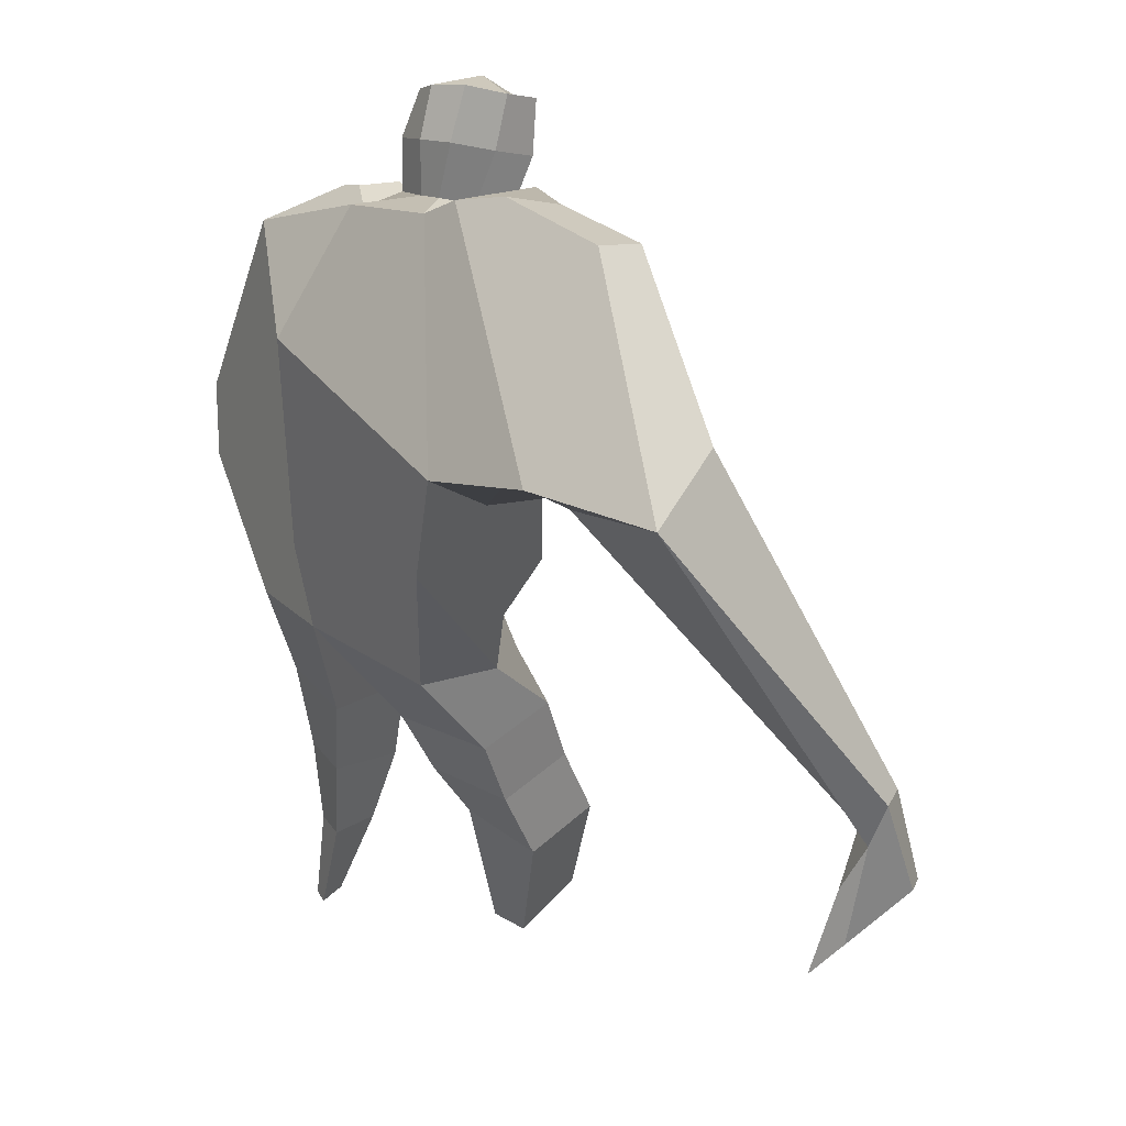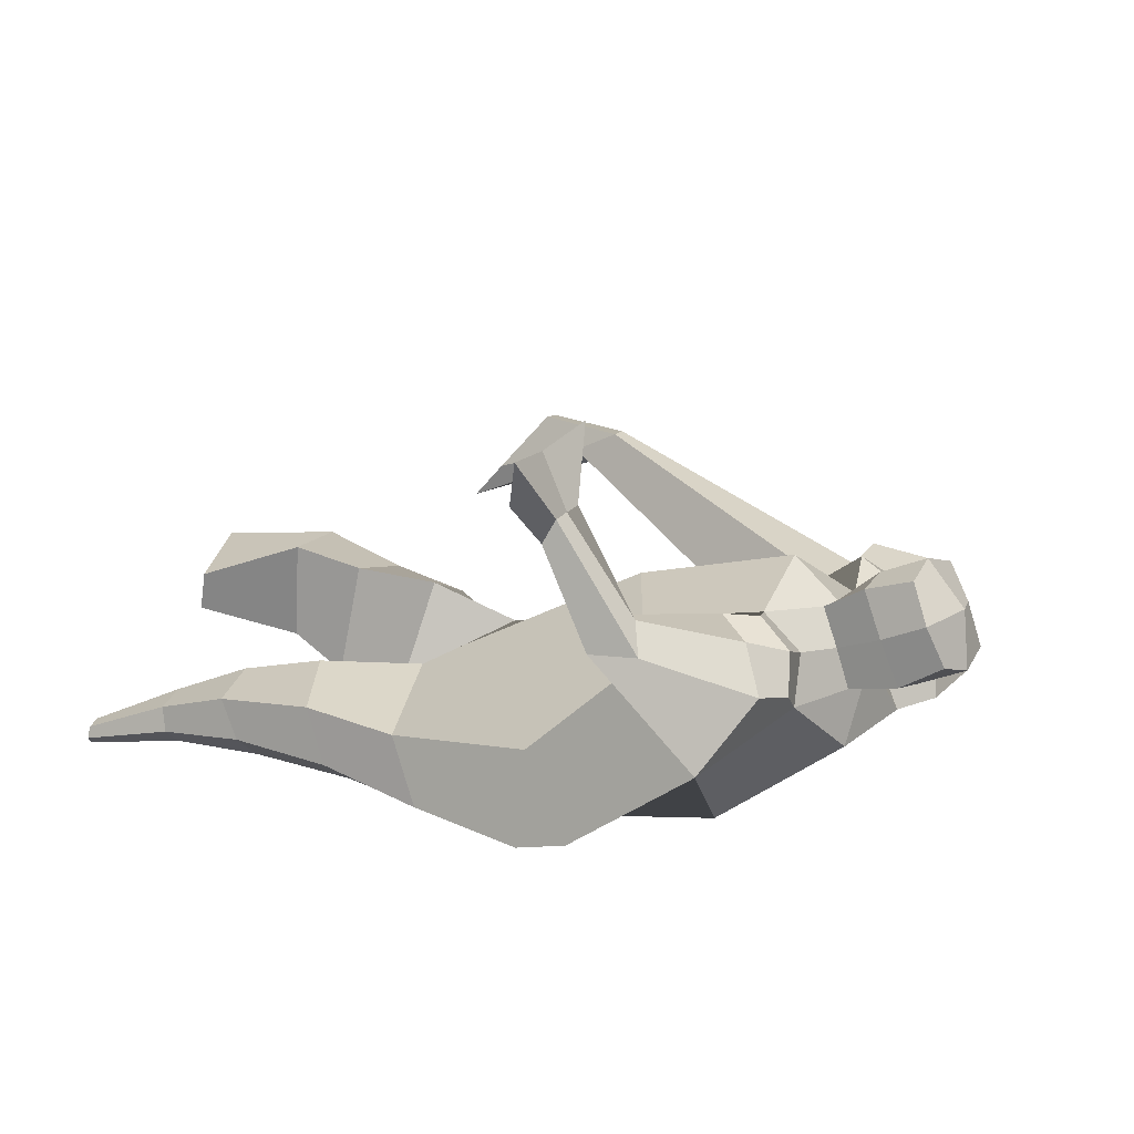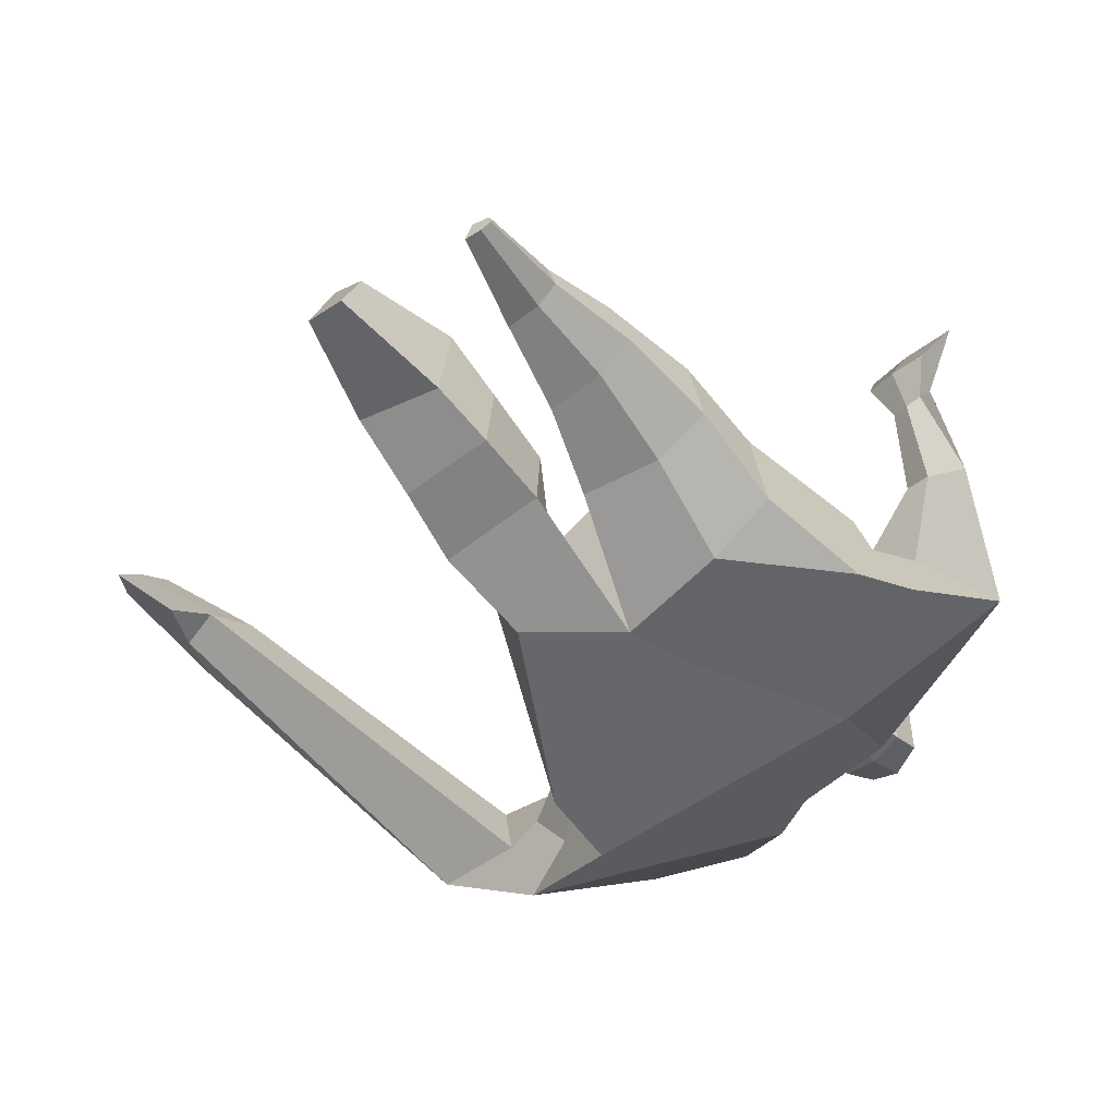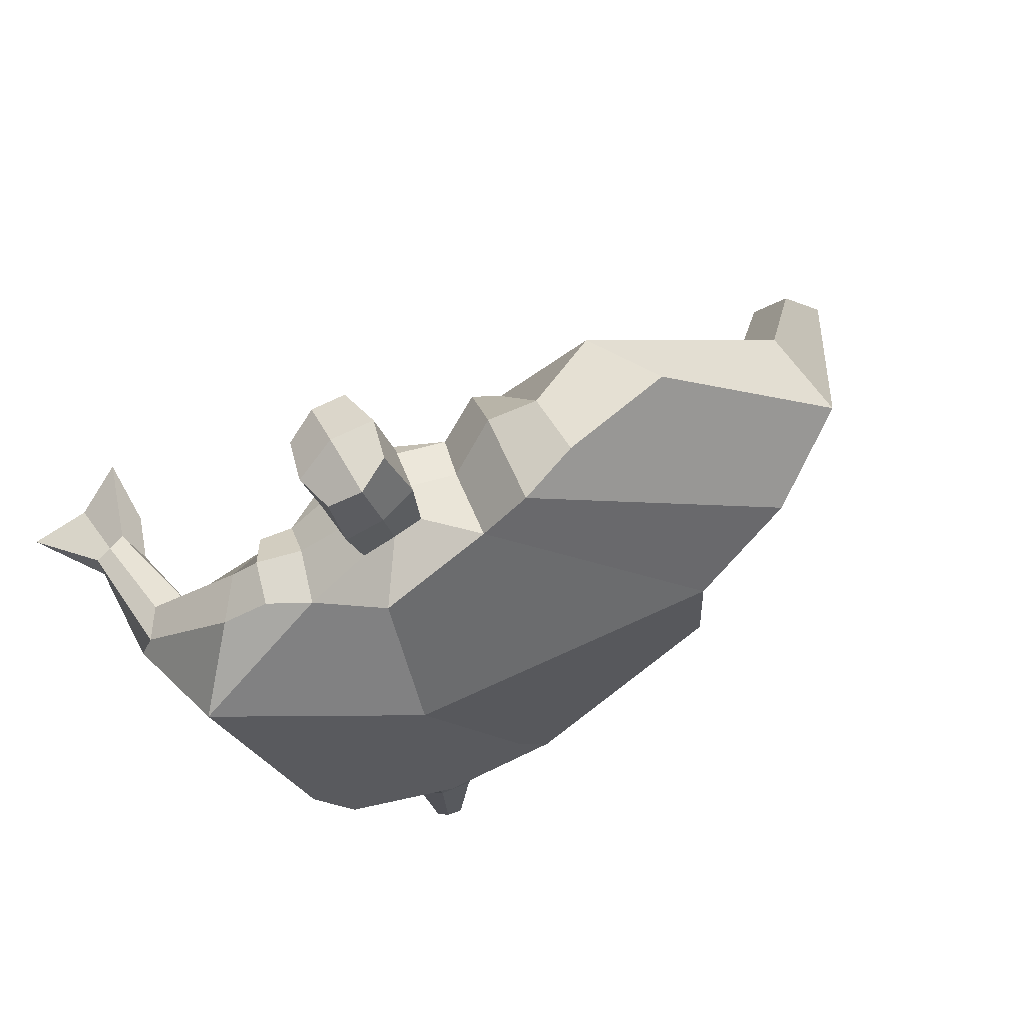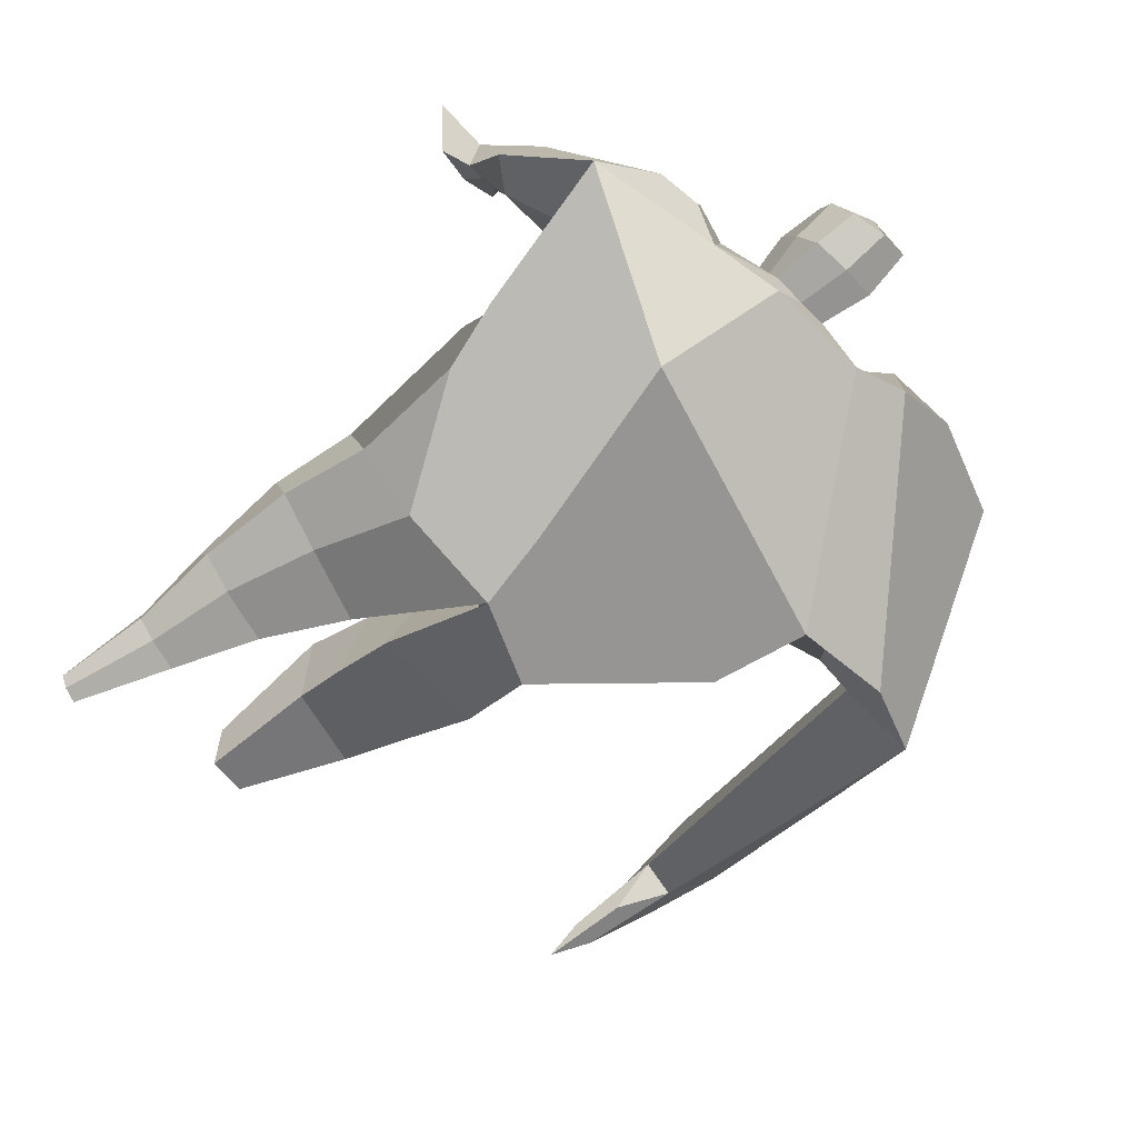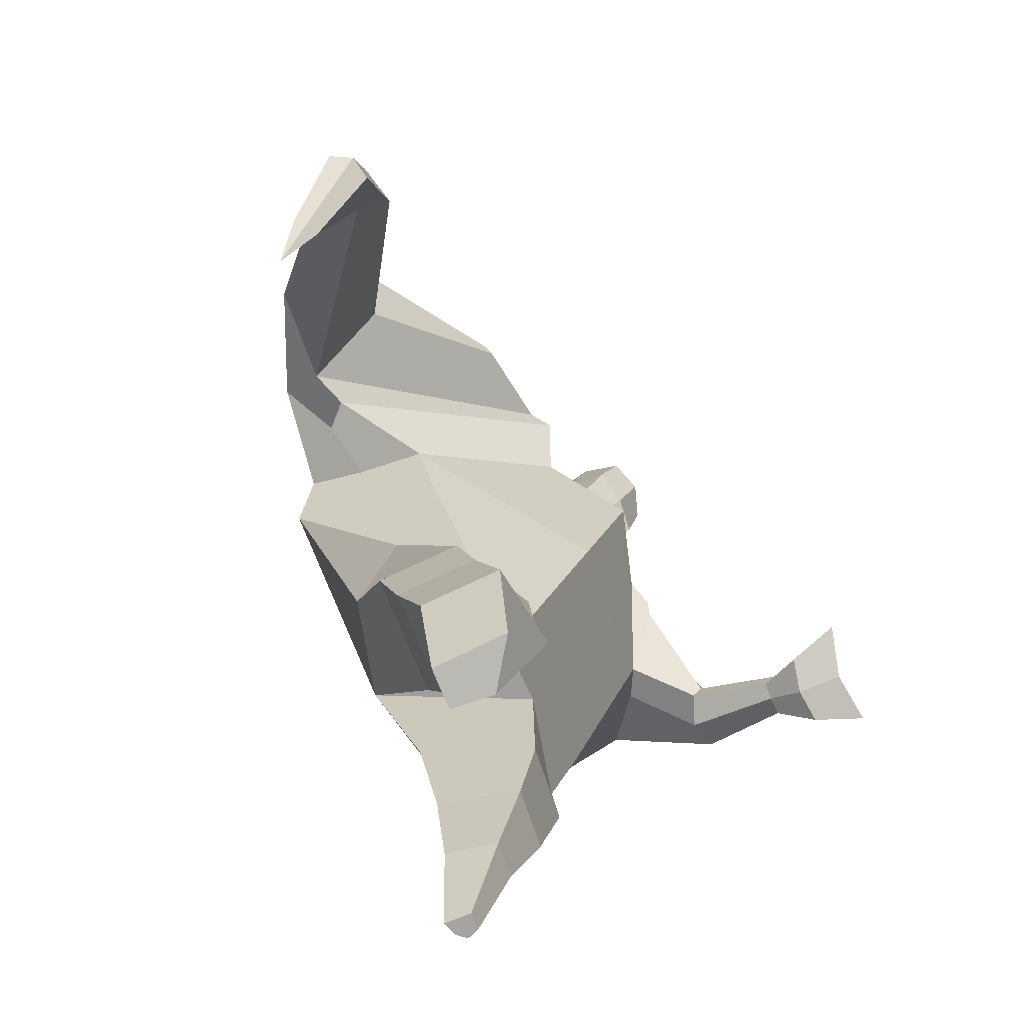
<metadata>
{"format":"obj","ext":"obj","renderer":"f3d","projection":"perspective","resolution":1024,"background":"white","views":[{"elev":32.8,"azim":-129.3,"up":"+Y"},{"elev":15.1,"azim":108.3,"up":"+Z"},{"elev":-53.2,"azim":32.2,"up":"+Z"},{"elev":74.4,"azim":147.3,"up":"+Y"},{"elev":-64.3,"azim":119.6,"up":"+Z"},{"elev":-71.8,"azim":-60.7,"up":"+Y"}]}
</metadata>
<code>
o monstruo_grande
v 0.5677 1.931 0.4084
v 0.5262 1.096 0.0628
v -0.5867 1.864 0.1406
v -0.2889 1.219 0.2215
v 0.8921 2.179 0.1698
v 0.6481 1.548 -0.2129
v -0.6273 2.075 -0.3044
v -0.6137 1.757 -0.3463
v -0.1558 2.413 0.4596
v 0.37 2.244 0.5261
v -0.3061 2.401 0.5408
v -0.9649 2.173 -0.2289
v -0.07732 2.576 0.1111
v 0.4471 2.362 0.2598
v -0.8602 2.03 -0.0438
v -0.2269 2.672 0.1136
v -0.6754 2.367 0.4896
v -1.302 2.124 -0.03536
v -1.069 2.144 0.2141
v -0.7636 2.703 0.2029
v -0.4092 2.737 0.155
v -0.3884 2.367 0.5043
v -0.9854 2.061 -0.07834
v -1.802 0.8861 0.5587
v -1.689 0.8602 0.6297
v -1.636 0.6882 0.4316
v -1.705 0.7041 0.3883
v 0.4783 2.144 0.5409
v 0.7004 2.316 0.3625
v 0.4727 2.26 0.5427
v 0.568 2.372 0.3306
v 0.751 1.873 0.5659
v 0.9645 1.878 0.5299
v 0.762 1.926 0.5968
v 0.9201 2.016 0.5187
v 0.7946 1.753 0.8382
v 0.9089 1.725 0.8262
v 0.8233 1.805 0.9264
v 0.9329 1.777 0.908
v 0.7403 1.708 0.9781
v 0.9694 1.65 0.9428
v 0.7301 1.797 1.154
v 1.074 1.703 1.096
v 0.008287 2.438 0.506
v 0.213 2.393 0.5133
v 0.04984 2.536 0.2607
v 0.2485 2.483 0.2694
v 0.06265 2.749 0.648
v 0.268 2.675 0.6312
v 0.07949 2.854 0.3912
v 0.2849 2.78 0.3742
v -0.4993 1.213 0.02909
v -0.3967 1.189 -0.1887
v -0.03481 1.281 -0.3332
v -0.6192 1.907 -0.09009
v 0.5364 1.172 -0.1655
v 0.317 1.208 -0.2774
v 0.07097 1.52 -0.316
v -0.02823 1.119 0.1947
v 0.687 1.997 0.3376
v -0.1215 2.47 0.3378
v -0.266 2.649 0.3824
v -0.7805 2.087 -0.1378
v 0.3908 2.365 0.4158
v -0.6609 2.594 0.4506
v -1.235 2.264 0.2235
v -0.4178 2.656 0.3539
v -1.763 0.8717 0.6216
v -1.634 0.5826 0.3113
v 0.6 2.247 0.4967
v 0.525 2.363 0.4582
v 0.844 1.831 0.5181
v 0.8532 1.987 0.6102
v 0.8499 1.738 0.8296
v 0.8782 1.79 0.9172
v 0.8474 1.663 0.9427
v 0.8885 1.721 1.092
v 0.02673 2.486 0.3817
v 0.2282 2.44 0.3902
v 0.0397 2.804 0.5187
v 0.3076 2.725 0.5038
v -1.546 1.182 0.6097
v -1.595 1.011 0.5278
v -1.742 1.197 0.4884
v -1.701 1.035 0.461
v -1.638 0.8582 0.4173
v -1.678 1.17 0.5946
v 0.01108 1.752 0.5122
v 0.3248 2.09 -0.1681
v 0.2732 2.483 0.09305
v 0.09844 2.273 0.6373
v 0.1429 2.51 0.263
v 0.1164 2.416 0.5087
v 0.1849 2.833 0.3438
v 0.1628 2.697 0.6781
v 0.1772 2.816 0.5325
v 0.2809 2.642 0.2978
v 0.2568 2.525 0.5909
v 0.02074 2.586 0.5994
v 0.04383 2.705 0.3044
v 0.01452 2.647 0.4513
v 0.2835 2.583 0.4445
v 0.1627 2.682 0.2804
v 0.138 2.547 0.6151
v 0.6467 1.579 0.1073
v -0.5435 1.578 0.1753
v 0.7457 1.742 -0.1453
v 0.1693 1.061 0.1868
v -0.2635 0.06743 0.2923
v -0.4038 0.1116 0.4117
v -0.4373 0.0444 0.1716
v -0.3029 0.03071 0.1557
v 0.3236 -0.08454 -0.1003
v 0.2497 -0.09519 -0.1755
v 0.3327 -0.08787 -0.1387
v 0.3011 -0.09244 -0.1646
v 0.2646 -0.0857 -0.08965
v 0.07076 0.8387 -0.193
v 0.1428 0.5374 -0.1601
v 0.1861 0.2326 -0.1469
v 0.219 0.1984 0.02874
v 0.1979 0.4398 0.1188
v 0.2011 0.713 0.1741
v 0.3413 0.2015 0.00472
v 0.4045 0.4499 0.07792
v 0.4862 0.7886 0.1096
v 0.3263 0.8593 -0.1765
v 0.3223 0.5299 -0.13
v 0.2929 0.2278 -0.1268
v 0.3595 0.2178 -0.07421
v 0.4354 0.5145 -0.04542
v 0.5007 0.8499 -0.07337
v -0.1763 0.9713 0.3629
v -0.1796 0.6952 0.3887
v -0.1945 0.4616 0.4401
v -0.4796 0.4668 0.4256
v -0.4689 0.7235 0.3259
v -0.4705 0.9629 0.2542
v -0.5092 0.4255 0.1588
v -0.4978 0.6855 0.05526
v -0.4994 0.9273 -0.02355
v -0.109 0.8486 -0.0608
v -0.1571 0.6292 0.02432
v -0.2147 0.4385 0.1231
f 89 7 13 90
f 8 7 89 58 54 53
f 6 56 57
f 3 106 4 59 88
f 6 107 5 60 1 105 2 56
f 61 13 16 62
f 5 14 31 29
f 88 1 10 91
f 67 21 20 65
f 13 7 12 16
f 3 9 11 15
f 55 3 15 63
f 66 19 17 65
f 23 22 17 19
f 83 82 25 26
f 15 11 22 23
f 62 16 21 67
f 69 26 25 68
f 87 84 24 68
f 86 83 26 69
f 84 85 27 24
f 70 29 31 71
f 70 28 34 73
f 10 1 28 30
f 64 10 30 71
f 34 32 36 38
f 60 5 33 72
f 5 29 35 33
f 28 1 32 34
f 37 39 43 41
f 73 34 38 75
f 33 35 39 37
f 72 33 37 74
f 76 41 43 77
f 74 37 41 76
f 38 36 40 42
f 75 38 42 77
f 102 97 51 81
f 91 10 45 93
f 90 13 46 92
f 61 9 44 78
f 64 14 47 79
f 96 94 50 80
f 101 99 48 80
f 104 98 49 95
f 103 100 50 94
f 8 53 52
f 8 52 4 106 3 55 7
f 54 58 89 5 107 6 57
f 100 101 80 50
f 95 96 80 48
f 10 64 79 45
f 13 61 78 46
f 98 102 81 49
f 39 75 77 43
f 36 74 76 40
f 40 76 77 42
f 32 72 74 36
f 35 73 75 39
f 1 60 72 32
f 14 64 71 31
f 29 70 73 35
f 28 70 71 30
f 85 86 69 27
f 82 87 68 25
f 27 69 68 24
f 11 62 67 22
f 18 66 65 20
f 7 55 63 12
f 22 67 65 17
f 9 61 62 11
f 19 66 87 82
f 12 18 20 21 16
f 66 18 84 87
f 23 19 82 83
f 49 81 96 95
f 97 103 94 51
f 99 104 95 48
f 81 51 94 96
f 14 90 92 47
f 9 91 93 44
f 3 88 91 9
f 5 89 90 14
f 44 93 104 99
f 47 92 103 97
f 45 79 102 98
f 46 78 101 100
f 92 46 100 103
f 93 45 98 104
f 78 44 99 101
f 79 47 97 102
f 59 4 52 53 54 108
f 136 110 109 135
f 121 120 114 117
f 139 111 110 136
f 135 109 112 144
f 144 112 111 139
f 111 112 109 110
f 117 114 116 115 113
f 124 121 117 113
f 120 129 116 114
f 130 124 113 115
f 129 130 115 116
f 57 56 132 127
f 127 132 131 128
f 128 131 130 129
f 56 2 126 132
f 132 126 125 131
f 131 125 124 130
f 54 57 127 118
f 118 127 128 119
f 119 128 129 120
f 2 108 123 126
f 126 123 122 125
f 125 122 121 124
f 108 54 118 123
f 123 118 119 122
f 122 119 120 121
f 54 142 141 53
f 142 143 140 141
f 143 144 139 140
f 4 133 142 54
f 133 134 143 142
f 134 135 144 143
f 53 141 138 52
f 141 140 137 138
f 140 139 136 137
f 52 138 133 4
f 138 137 134 133
f 137 136 135 134
f 105 1 88 59 108 2
f 86 85 83
f 83 85 18 23
f 63 15 23 18 12
f 84 18 85
l 52 106

</code>
